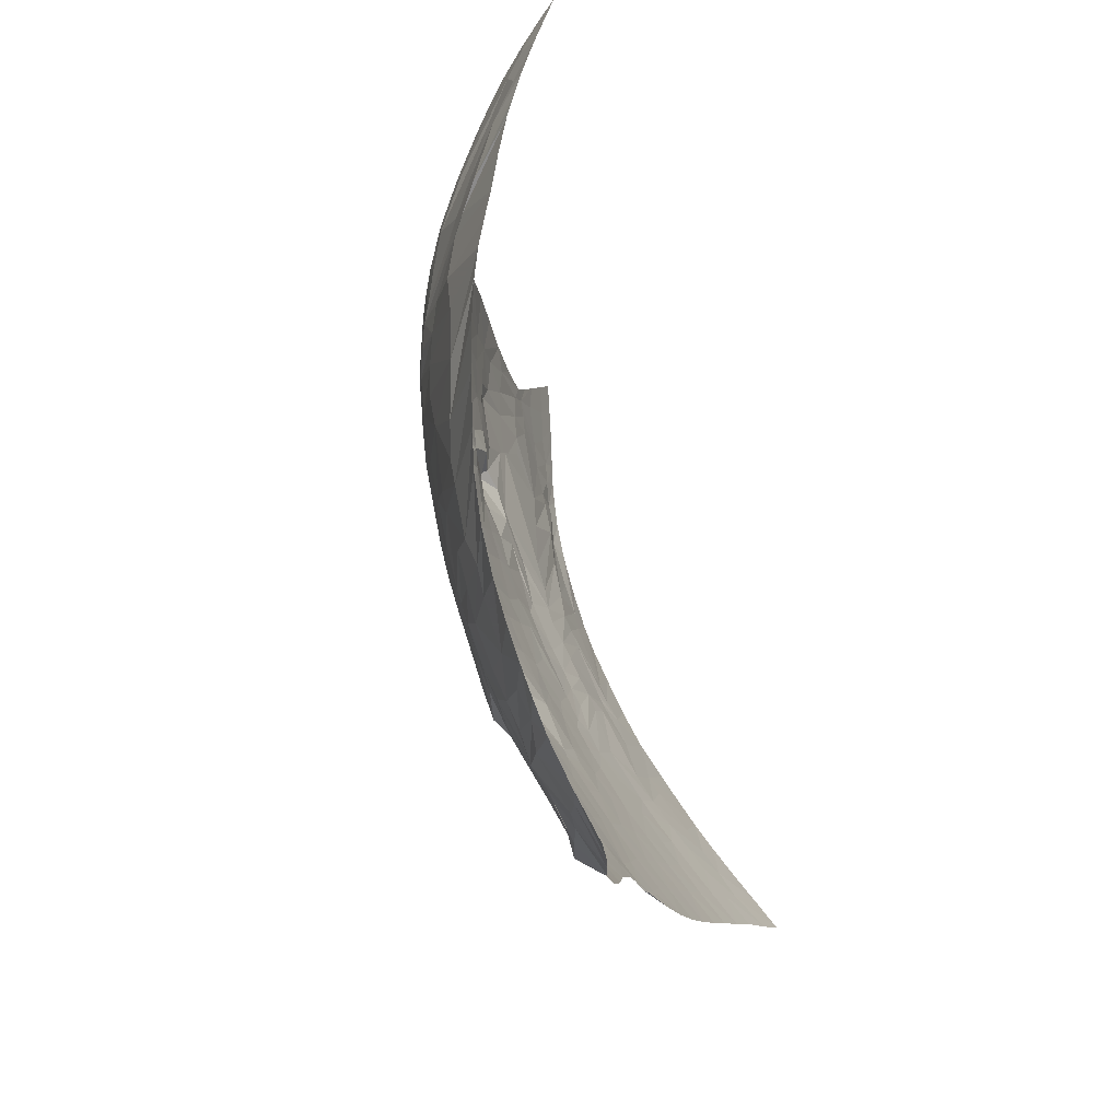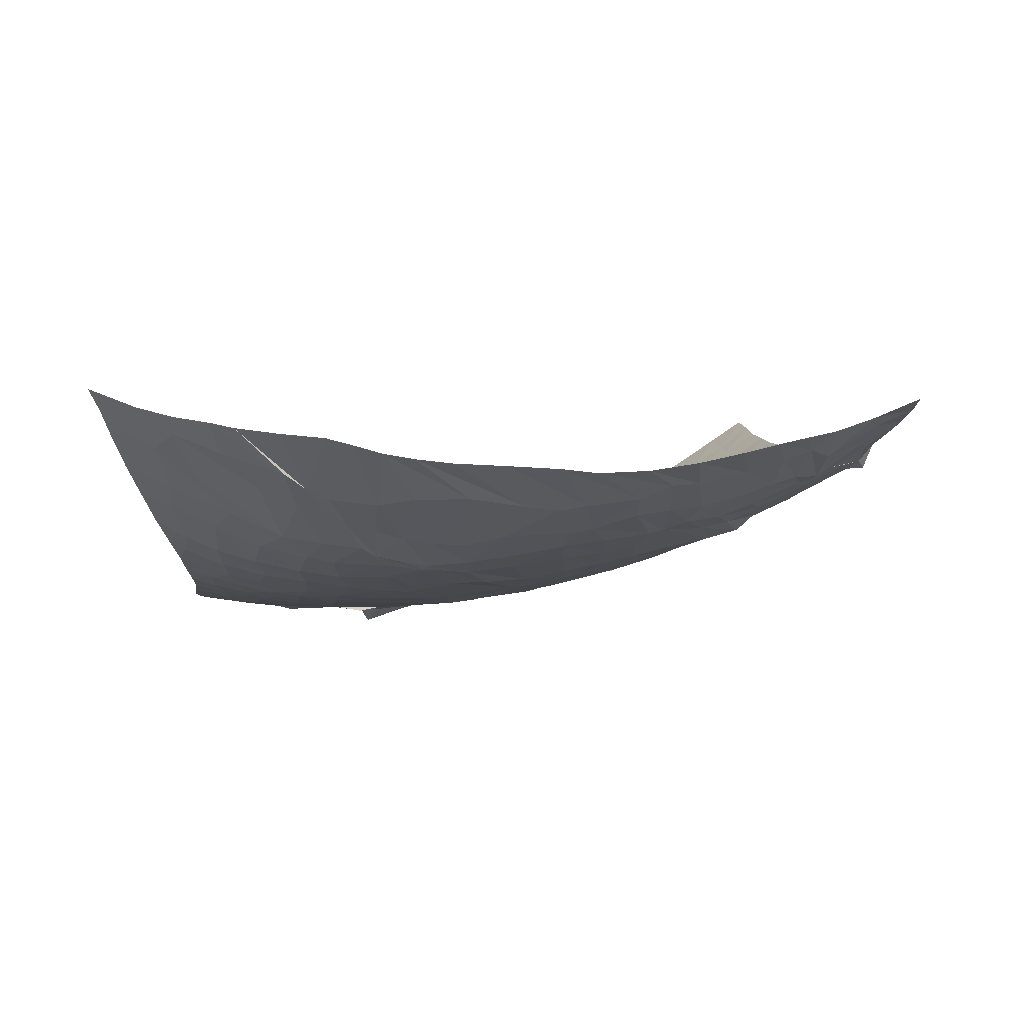
<metadata>
{"format":"obj","ext":"obj","renderer":"f3d","projection":"perspective","resolution":1024,"background":"white","views":[{"elev":70.9,"azim":68.6,"up":"+Z"},{"elev":76.5,"azim":-18.2,"up":"+Z"}]}
</metadata>
<code>
o Florian_A_25_TA_45_deformed
v 1.296 0.5147 0.1578
v 1.295 0.485 0.2193
v 1.29 0.4517 0.2874
v 1.292 0.4227 0.3531
v 1.292 0.3949 0.4182
v 1.295 0.3699 0.4826
v 1.296 0.3457 0.5481
v 1.296 0.3228 0.613
v 1.292 0.3002 0.6766
v 1.281 0.277 0.74
v 1.262 0.2535 0.8009
v 1.239 0.2272 0.8727
v 1.251 0.2082 0.9562
v 1.27 0.1946 1.032
v 1.283 0.1824 1.101
v 1.291 0.1721 1.164
v 1.282 0.164 1.19
v 1.286 0.1639 1.209
v 1.295 0.1593 1.277
v 1.303 0.154 1.357
v 1.308 0.1503 1.431
v 1.303 0.1452 1.514
v 1.234 0.4979 0.1484
v 1.228 0.4552 0.236
v 1.229 0.4337 0.2848
v 1.226 0.4036 0.3503
v 1.226 0.3758 0.4176
v 1.231 0.3509 0.4849
v 1.232 0.3285 0.5472
v 1.238 0.306 0.6151
v 1.24 0.2839 0.6817
v 1.251 0.266 0.7452
v 1.257 0.2449 0.8166
v 1.217 0.2193 0.8792
v 1.188 0.1817 0.9877
v 1.221 0.1762 1.041
v 1.251 0.1668 1.119
v 1.267 0.1576 1.188
v 1.253 0.1281 1.236
v 1.241 0.1326 1.274
v 1.238 0.1343 1.355
v 1.23 0.1311 1.413
v 1.235 0.1338 1.483
v 1.225 0.1345 1.533
v 1.174 0.4809 0.1415
v 1.174 0.4473 0.217
v 1.171 0.4158 0.2872
v 1.167 0.3872 0.3494
v 1.169 0.3622 0.4121
v 1.175 0.3352 0.4865
v 1.173 0.3102 0.5548
v 1.177 0.2901 0.6156
v 1.181 0.2678 0.6846
v 1.196 0.2493 0.7538
v 1.207 0.2312 0.8216
v 1.179 0.2086 0.8862
v 1.166 0.1785 0.9806
v 1.188 0.1617 1.059
v 1.199 0.1492 1.135
v 1.231 0.1475 1.196
v 1.222 0.1302 1.257
v 1.204 0.1233 1.329
v 1.176 0.1184 1.365
v 1.144 0.1074 1.39
v 1.152 0.1131 1.476
v 1.157 0.1272 1.559
v 1.114 0.4657 0.1337
v 1.126 0.4359 0.2114
v 1.121 0.4031 0.2861
v 1.115 0.373 0.3509
v 1.12 0.3493 0.4142
v 1.116 0.319 0.4922
v 1.115 0.2952 0.559
v 1.109 0.2722 0.6233
v 1.115 0.2505 0.6922
v 1.115 0.2318 0.7547
v 1.121 0.2134 0.8234
v 1.131 0.1981 0.8892
v 1.123 0.1771 0.9543
v 1.147 0.1517 1.06
v 1.146 0.1396 1.117
v 1.162 0.1337 1.176
v 1.17 0.1235 1.256
v 1.118 0.1109 1.321
v 1.12 0.1092 1.377
v 1.104 0.1078 1.43
v 1.121 0.1188 1.527
v 1.109 0.1253 1.586
v 1.058 0.4528 0.1262
v 1.079 0.4246 0.2095
v 1.074 0.3881 0.2955
v 1.069 0.3597 0.3591
v 1.061 0.3359 0.4174
v 1.06 0.302 0.5077
v 1.052 0.2786 0.5721
v 1.047 0.257 0.6362
v 1.05 0.2361 0.7008
v 1.037 0.2144 0.7667
v 1.03 0.194 0.8358
v 1.091 0.189 0.8962
v 1.088 0.1649 0.9695
v 1.092 0.1489 1.044
v 1.078 0.1339 1.099
v 1.056 0.1163 1.189
v 1.059 0.1088 1.236
v 1.06 0.1032 1.314
v 1.038 0.09931 1.377
v 1.064 0.1047 1.447
v 1.077 0.116 1.528
v 1.065 0.1257 1.6
v 1.01 0.443 0.122
v 0.9999 0.4002 0.2267
v 1.026 0.3758 0.3016
v 1.028 0.3504 0.3634
v 0.9968 0.3191 0.4324
v 0.9791 0.2885 0.5064
v 1.003 0.2685 0.5783
v 0.9918 0.244 0.652
v 0.9909 0.2221 0.7156
v 0.9681 0.2017 0.7751
v 0.9979 0.1899 0.8353
v 1.03 0.1792 0.8948
v 1.076 0.1485 0.9586
v 1.054 0.1532 1.003
v 1.029 0.1335 1.078
v 1.013 0.1183 1.145
v 1.027 0.09473 1.238
v 1.005 0.09894 1.306
v 0.9855 0.09794 1.369
v 1.017 0.1031 1.444
v 1.023 0.1151 1.525
v 1.011 0.1284 1.604
v 0.9507 0.4298 0.1268
v 0.9666 0.3942 0.2265
v 0.9722 0.3649 0.3085
v 0.9312 0.3298 0.3815
v 0.9425 0.3027 0.4548
v 0.944 0.2822 0.5112
v 0.9518 0.2615 0.5793
v 0.964 0.2439 0.6434
v 0.9748 0.2232 0.7051
v 0.9323 0.1937 0.7727
v 0.9595 0.1899 0.823
v 1 0.1728 0.9146
v 1.025 0.1617 0.9353
v 1.008 0.1482 1
v 0.961 0.1267 1.077
v 0.9605 0.1142 1.145
v 0.981 0.09648 1.237
v 0.9605 0.09879 1.323
v 0.9324 0.09815 1.405
v 0.9517 0.1035 1.457
v 0.9469 0.1199 1.538
v 0.9474 0.1344 1.603
v 0.8852 0.4148 0.1407
v 0.8994 0.3759 0.2515
v 0.8338 0.3546 0.2936
v 0.8395 0.3379 0.3389
v 0.898 0.2994 0.4505
v 0.8995 0.2768 0.5116
v 0.8858 0.2547 0.5785
v 0.8851 0.2385 0.6388
v 0.8869 0.2257 0.6855
v 0.8651 0.1773 0.7874
v 0.9149 0.1848 0.8292
v 0.9432 0.1688 0.902
v 0.9596 0.1586 0.9373
v 0.9366 0.1411 1.005
v 0.9035 0.124 1.077
v 0.9095 0.1112 1.161
v 0.9071 0.1015 1.247
v 0.9257 0.1 1.338
v 0.8961 0.1015 1.387
v 0.9039 0.11 1.468
v 0.907 0.1263 1.551
v 0.8759 0.1454 1.604
v 0.8133 0.407 0.1404
v 0.8382 0.3838 0.2106
v 0.8131 0.364 0.2554
v 0.8066 0.3369 0.3382
v 0.8422 0.3065 0.4181
v 0.8793 0.287 0.4765
v 0.8547 0.2643 0.5412
v 0.8511 0.2439 0.6095
v 0.8538 0.2279 0.67
v 0.8354 0.203 0.7505
v 0.8632 0.1914 0.7987
v 0.863 0.1707 0.8779
v 0.8956 0.1567 0.9322
v 0.8671 0.1389 1.005
v 0.8452 0.1238 1.082
v 0.8545 0.1125 1.163
v 0.857 0.1051 1.243
v 0.8564 0.1039 1.315
v 0.8748 0.1029 1.387
v 0.8538 0.116 1.478
v 0.8605 0.126 1.531
v 0.8044 0.1625 1.615
v 0.7399 0.4036 0.1362
v 0.8048 0.3767 0.2241
v 0.7929 0.3627 0.2589
v 0.7767 0.332 0.351
v 0.8076 0.303 0.4208
v 0.8325 0.2843 0.476
v 0.7701 0.2643 0.5362
v 0.7955 0.2427 0.6073
v 0.7868 0.2225 0.6799
v 0.7899 0.2026 0.7489
v 0.7801 0.188 0.8051
v 0.7954 0.1734 0.8672
v 0.8268 0.1605 0.9174
v 0.8048 0.1437 0.9913
v 0.7903 0.1296 1.066
v 0.7947 0.117 1.16
v 0.8048 0.1097 1.243
v 0.8045 0.11 1.322
v 0.8064 0.1129 1.39
v 0.7878 0.1232 1.449
v 0.7834 0.1408 1.53
v 0.7546 0.1802 1.633
v 0.6791 0.4002 0.1424
v 0.7699 0.3769 0.221
v 0.7008 0.3583 0.2841
v 0.7384 0.3291 0.361
v 0.7729 0.3023 0.4188
v 0.7399 0.2801 0.479
v 0.7089 0.2644 0.5384
v 0.717 0.2447 0.6043
v 0.7218 0.2235 0.6823
v 0.7227 0.2029 0.7605
v 0.7319 0.1876 0.8134
v 0.7173 0.1688 0.905
v 0.737 0.1553 0.9582
v 0.7363 0.147 0.9965
v 0.7448 0.1341 1.066
v 0.7397 0.124 1.155
v 0.7503 0.1178 1.23
v 0.7429 0.12 1.32
v 0.7435 0.1238 1.389
v 0.7543 0.1292 1.442
v 0.7435 0.1488 1.522
v 0.6837 0.2059 1.641
v 0.6305 0.4011 0.1448
v 0.6509 0.3789 0.2212
v 0.6701 0.3576 0.2921
v 0.7084 0.3258 0.3729
v 0.732 0.297 0.4342
v 0.6674 0.2799 0.4854
v 0.6588 0.2626 0.555
v 0.6769 0.2399 0.6305
v 0.6723 0.2229 0.6984
v 0.6673 0.2047 0.7714
v 0.673 0.1856 0.852
v 0.6786 0.1696 0.9182
v 0.6985 0.159 0.9505
v 0.7136 0.1479 1.009
v 0.7006 0.1385 1.082
v 0.6982 0.133 1.131
v 0.6862 0.13 1.209
v 0.6684 0.1346 1.309
v 0.6764 0.137 1.369
v 0.6605 0.154 1.443
v 0.6964 0.1667 1.537
v 0.6131 0.233 1.641
v 0.5673 0.4052 0.151
v 0.6128 0.3875 0.1981
v 0.6447 0.3543 0.3115
v 0.6724 0.3196 0.3929
v 0.645 0.2923 0.4577
v 0.5931 0.289 0.4898
v 0.6039 0.2655 0.5686
v 0.6023 0.2506 0.6248
v 0.6108 0.2306 0.6978
v 0.6124 0.21 0.7647
v 0.6322 0.1976 0.8227
v 0.629 0.1826 0.8938
v 0.6286 0.1701 0.9559
v 0.6323 0.1572 1.027
v 0.6344 0.1523 1.063
v 0.6645 0.1392 1.133
v 0.6252 0.1415 1.224
v 0.5988 0.1503 1.298
v 0.6005 0.1537 1.348
v 0.6048 0.1652 1.416
v 0.6235 0.1962 1.561
v 0.563 0.2555 1.643
v 0.4924 0.4135 0.1579
v 0.5552 0.3903 0.2038
v 0.5983 0.3655 0.29
v 0.6448 0.3221 0.3931
v 0.5934 0.3016 0.4521
v 0.5461 0.2927 0.5103
v 0.5451 0.2731 0.5663
v 0.552 0.2551 0.6343
v 0.5619 0.2403 0.6917
v 0.5699 0.2266 0.7396
v 0.5764 0.2084 0.8208
v 0.5646 0.1945 0.8947
v 0.5632 0.1807 0.9596
v 0.5663 0.1702 1.004
v 0.5663 0.1645 1.083
v 0.5706 0.1609 1.129
v 0.5759 0.1555 1.225
v 0.5602 0.1629 1.311
v 0.5426 0.1708 1.337
v 0.559 0.1826 1.415
v 0.5491 0.2226 1.549
v 0.5227 0.2765 1.645
v 0.4241 0.4259 0.1595
v 0.4655 0.4019 0.1921
v 0.5281 0.3797 0.2679
v 0.6057 0.3311 0.3814
v 0.5655 0.3048 0.4587
v 0.5048 0.2987 0.5236
v 0.4908 0.2702 0.5859
v 0.5015 0.2623 0.6369
v 0.509 0.2544 0.6784
v 0.5103 0.239 0.7454
v 0.5101 0.2229 0.8237
v 0.5032 0.2098 0.8939
v 0.5189 0.197 0.9376
v 0.5215 0.1846 1.005
v 0.5221 0.1754 1.094
v 0.5079 0.1773 1.158
v 0.5126 0.1755 1.214
v 0.535 0.1702 1.318
v 0.5065 0.1858 1.35
v 0.5185 0.2013 1.423
v 0.4949 0.2379 1.525
v 0.4865 0.2997 1.65
v 0.3776 0.4382 0.1559
v 0.4072 0.42 0.1834
v 0.4662 0.3963 0.2605
v 0.5596 0.335 0.3953
v 0.4913 0.3016 0.5101
v 0.4517 0.3014 0.5455
v 0.427 0.2692 0.5847
v 0.4502 0.2741 0.6297
v 0.4545 0.2681 0.6859
v 0.4536 0.2543 0.7409
v 0.4516 0.2407 0.8148
v 0.4399 0.2314 0.8798
v 0.4513 0.219 0.9351
v 0.4511 0.2079 1.01
v 0.4586 0.1976 1.085
v 0.4677 0.1911 1.164
v 0.4802 0.1888 1.267
v 0.4817 0.1937 1.327
v 0.4733 0.2028 1.362
v 0.4811 0.2228 1.437
v 0.4322 0.2713 1.508
v 0.4532 0.3215 1.65
v 0.3381 0.4499 0.1546
v 0.3899 0.4216 0.1892
v 0.4028 0.4099 0.2414
v 0.4793 0.3621 0.3629
v 0.3688 0.3472 0.4817
v 0.376 0.3345 0.5107
v 0.4237 0.2939 0.576
v 0.417 0.2979 0.6465
v 0.4245 0.2772 0.7002
v 0.4199 0.2528 0.7692
v 0.3839 0.2655 0.7991
v 0.3788 0.2549 0.8698
v 0.3795 0.2441 0.9453
v 0.3886 0.2312 1.018
v 0.4008 0.221 1.088
v 0.4201 0.2113 1.172
v 0.407 0.2185 1.24
v 0.4071 0.2265 1.307
v 0.4551 0.2168 1.383
v 0.4453 0.2413 1.435
v 0.4048 0.2937 1.518
v 0.3933 0.3541 1.629
v 0.3017 0.4626 0.1507
v 0.3439 0.436 0.1915
v 0.3832 0.4124 0.2464
v 0.4186 0.3823 0.3403
v 0.3531 0.375 0.4149
v 0.3835 0.3394 0.4855
v 0.3783 0.3154 0.564
v 0.3711 0.3074 0.6304
v 0.3877 0.2878 0.6925
v 0.3789 0.2761 0.756
v 0.3264 0.29 0.7952
v 0.3237 0.2764 0.8775
v 0.3272 0.2654 0.9511
v 0.3345 0.2549 1.023
v 0.3509 0.2443 1.089
v 0.3535 0.243 1.171
v 0.3515 0.2472 1.235
v 0.3707 0.2471 1.311
v 0.4025 0.2441 1.376
v 0.3828 0.2899 1.465
v 0.38 0.3195 1.548
v 0.3337 0.389 1.608
v 0.2655 0.4754 0.1484
v 0.3077 0.4477 0.1896
v 0.3335 0.4203 0.2604
v 0.2924 0.4122 0.343
v 0.3224 0.3853 0.4132
v 0.3028 0.3622 0.4991
v 0.2959 0.3346 0.5849
v 0.3177 0.3253 0.622
v 0.3199 0.3168 0.665
v 0.3133 0.3051 0.7376
v 0.2869 0.3048 0.8091
v 0.2735 0.3005 0.8776
v 0.2873 0.2843 0.956
v 0.2913 0.2771 1.022
v 0.2792 0.2839 1.088
v 0.296 0.2747 1.158
v 0.2886 0.2856 1.23
v 0.3075 0.2872 1.306
v 0.3461 0.2758 1.365
v 0.3374 0.3283 1.476
v 0.3005 0.3797 1.542
v 0.3027 0.4101 1.598
v 0.2251 0.4894 0.148
v 0.2644 0.458 0.2034
v 0.2886 0.4322 0.2642
v 0.2574 0.4226 0.3379
v 0.2807 0.3977 0.4122
v 0.2605 0.3782 0.498
v 0.2758 0.351 0.5658
v 0.2811 0.3397 0.6176
v 0.2606 0.3383 0.6697
v 0.2491 0.3315 0.7375
v 0.2564 0.3174 0.8184
v 0.2412 0.3172 0.8791
v 0.2525 0.3032 0.9556
v 0.241 0.3071 1.021
v 0.2358 0.3112 1.088
v 0.2357 0.314 1.155
v 0.2371 0.322 1.226
v 0.2522 0.3354 1.324
v 0.2826 0.331 1.384
v 0.2508 0.3869 1.443
v 0.244 0.4313 1.532
v 0.2555 0.4415 1.575
v 0.1846 0.5025 0.151
v 0.2095 0.4774 0.202
v 0.2224 0.4486 0.2822
v 0.2289 0.429 0.3454
v 0.2391 0.415 0.394
v 0.2214 0.397 0.4892
v 0.2245 0.3753 0.5586
v 0.219 0.3672 0.6132
v 0.2137 0.3586 0.6718
v 0.203 0.353 0.7394
v 0.2112 0.3402 0.8136
v 0.2069 0.3356 0.8858
v 0.1996 0.3338 0.9531
v 0.2047 0.3302 1.029
v 0.1958 0.3402 1.093
v 0.1842 0.3549 1.163
v 0.199 0.355 1.233
v 0.1944 0.3868 1.326
v 0.208 0.3966 1.388
v 0.2074 0.4353 1.478
v 0.18 0.4677 1.491
v 0.2067 0.4784 1.555
v 0.1422 0.5165 0.1535
v 0.1611 0.4926 0.2085
v 0.1805 0.4682 0.2663
v 0.1985 0.4478 0.3166
v 0.2135 0.4296 0.3676
v 0.202 0.4162 0.44
v 0.1846 0.4054 0.5168
v 0.163 0.3978 0.5963
v 0.1493 0.39 0.673
v 0.1485 0.3795 0.7476
v 0.1563 0.3679 0.8202
v 0.1647 0.3588 0.891
v 0.1667 0.3559 0.9602
v 0.1672 0.3568 1.029
v 0.1682 0.3614 1.1
v 0.1649 0.3743 1.172
v 0.1602 0.3947 1.246
v 0.1568 0.4202 1.321
v 0.1525 0.4501 1.39
v 0.1506 0.4807 1.455
v 0.15 0.5079 1.508
v 0.1459 0.532 1.544
f 1 2 24 23
f 2 3 25 24
f 4 26 25 3
f 4 5 27 26
f 5 6 28 27
f 28 6 7 29
f 7 8 30 29
f 9 31 30 8
f 9 10 32 31
f 10 11 33 32
f 11 12 34 33
f 34 12 13 35
f 13 14 36 35
f 14 15 37 36
f 15 16 38 37
f 38 16 17 39
f 39 17 18 40
f 18 19 41 40
f 20 42 41 19
f 20 21 43 42
f 44 43 21 22
f 23 24 46 45
f 47 46 24 25
f 47 25 26 48
f 26 27 49 48
f 27 28 50 49
f 28 29 51 50
f 51 29 30 52
f 30 31 53 52
f 31 32 54 53
f 33 55 54 32
f 33 34 56 55
f 35 57 56 34
f 35 36 58 57
f 36 37 59 58
f 37 38 60 59
f 60 38 39 61
f 61 39 40 62
f 40 41 63 62
f 42 64 63 41
f 42 43 65 64
f 65 43 44 66
f 46 68 67 45
f 46 47 69 68
f 48 70 69 47
f 49 71 70 48
f 49 50 72 71
f 50 51 73 72
f 52 74 73 51
f 52 53 75 74
f 54 76 75 53
f 55 77 76 54
f 55 56 78 77
f 57 79 78 56
f 58 80 79 57
f 58 59 81 80
f 59 60 82 81
f 82 60 61 83
f 83 61 62 84
f 62 63 85 84
f 64 86 85 63
f 64 65 87 86
f 87 65 66 88
f 68 90 89 67
f 68 69 91 90
f 91 69 70 92
f 93 92 70 71
f 93 71 72 94
f 94 72 73 95
f 95 73 74 96
f 96 74 75 97
f 75 76 98 97
f 99 98 76 77
f 78 100 99 77
f 78 79 101 100
f 79 80 102 101
f 103 102 80 81
f 82 104 103 81
f 105 104 82 83
f 83 84 106 105
f 84 85 107 106
f 85 86 108 107
f 86 87 109 108
f 87 88 110 109
f 112 111 89 90
f 90 91 113 112
f 91 92 114 113
f 114 92 93 115
f 115 93 94 116
f 94 95 117 116
f 117 95 96 118
f 119 118 96 97
f 98 120 119 97
f 98 99 121 120
f 99 100 122 121
f 101 123 122 100
f 101 102 124 123
f 124 102 103 125
f 104 126 125 103
f 127 126 104 105
f 105 106 128 127
f 129 128 106 107
f 129 107 108 130
f 131 130 108 109
f 131 109 110 132
f 111 112 134 133
f 134 112 113 135
f 136 135 113 114
f 114 115 137 136
f 137 115 116 138
f 138 116 117 139
f 117 118 140 139
f 118 119 141 140
f 141 119 120 142
f 120 121 143 142
f 121 122 144 143
f 145 144 122 123
f 123 124 146 145
f 124 125 147 146
f 125 126 148 147
f 126 127 149 148
f 127 128 150 149
f 128 129 151 150
f 151 129 130 152
f 152 130 131 153
f 131 132 154 153
f 155 133 134 156
f 156 134 135 157
f 136 158 157 135
f 137 159 158 136
f 137 138 160 159
f 138 139 161 160
f 161 139 140 162
f 140 141 163 162
f 141 142 164 163
f 143 165 164 142
f 143 144 166 165
f 144 145 167 166
f 168 167 145 146
f 168 146 147 169
f 170 169 147 148
f 170 148 149 171
f 149 150 172 171
f 173 172 150 151
f 151 152 174 173
f 152 153 175 174
f 176 175 153 154
f 155 156 178 177
f 179 178 156 157
f 157 158 180 179
f 180 158 159 181
f 182 181 159 160
f 160 161 183 182
f 161 162 184 183
f 184 162 163 185
f 163 164 186 185
f 186 164 165 187
f 165 166 188 187
f 189 188 166 167
f 189 167 168 190
f 168 169 191 190
f 169 170 192 191
f 170 171 193 192
f 193 171 172 194
f 172 173 195 194
f 173 174 196 195
f 175 197 196 174
f 175 176 198 197
f 178 200 199 177
f 178 179 201 200
f 179 180 202 201
f 180 181 203 202
f 203 181 182 204
f 204 182 183 205
f 183 184 206 205
f 185 207 206 184
f 185 186 208 207
f 208 186 187 209
f 188 210 209 187
f 188 189 211 210
f 211 189 190 212
f 190 191 213 212
f 192 214 213 191
f 193 215 214 192
f 194 216 215 193
f 216 194 195 217
f 195 196 218 217
f 218 196 197 219
f 197 198 220 219
f 199 200 222 221
f 223 222 200 201
f 201 202 224 223
f 202 203 225 224
f 225 203 204 226
f 204 205 227 226
f 227 205 206 228
f 206 207 229 228
f 207 208 230 229
f 208 209 231 230
f 231 209 210 232
f 210 211 233 232
f 211 212 234 233
f 213 235 234 212
f 213 214 236 235
f 214 215 237 236
f 215 216 238 237
f 239 238 216 217
f 239 217 218 240
f 240 218 219 241
f 242 241 219 220
f 243 221 222 244
f 222 223 245 244
f 223 224 246 245
f 246 224 225 247
f 247 225 226 248
f 226 227 249 248
f 228 250 249 227
f 228 229 251 250
f 229 230 252 251
f 230 231 253 252
f 253 231 232 254
f 233 255 254 232
f 233 234 256 255
f 257 256 234 235
f 235 236 258 257
f 259 258 236 237
f 237 238 260 259
f 239 261 260 238
f 239 240 262 261
f 241 263 262 240
f 263 241 242 264
f 243 244 266 265
f 267 266 244 245
f 267 245 246 268
f 269 268 246 247
f 269 247 248 270
f 248 249 271 270
f 272 271 249 250
f 250 251 273 272
f 252 274 273 251
f 275 274 252 253
f 275 253 254 276
f 254 255 277 276
f 255 256 278 277
f 278 256 257 279
f 257 258 280 279
f 281 280 258 259
f 259 260 282 281
f 260 261 283 282
f 283 261 262 284
f 285 284 262 263
f 263 264 286 285
f 266 288 287 265
f 266 267 289 288
f 267 268 290 289
f 290 268 269 291
f 269 270 292 291
f 292 270 271 293
f 271 272 294 293
f 272 273 295 294
f 273 274 296 295
f 274 275 297 296
f 275 276 298 297
f 299 298 276 277
f 277 278 300 299
f 300 278 279 301
f 301 279 280 302
f 280 281 303 302
f 281 282 304 303
f 305 304 282 283
f 283 284 306 305
f 306 284 285 307
f 285 286 308 307
f 287 288 310 309
f 289 311 310 288
f 290 312 311 289
f 290 291 313 312
f 291 292 314 313
f 293 315 314 292
f 293 294 316 315
f 295 317 316 294
f 296 318 317 295
f 296 297 319 318
f 298 320 319 297
f 299 321 320 298
f 299 300 322 321
f 300 301 323 322
f 323 301 302 324
f 324 302 303 325
f 303 304 326 325
f 305 327 326 304
f 305 306 328 327
f 328 306 307 329
f 308 330 329 307
f 309 310 332 331
f 310 311 333 332
f 333 311 312 334
f 335 334 312 313
f 313 314 336 335
f 337 336 314 315
f 337 315 316 338
f 339 338 316 317
f 339 317 318 340
f 319 341 340 318
f 319 320 342 341
f 343 342 320 321
f 321 322 344 343
f 322 323 345 344
f 323 324 346 345
f 324 325 347 346
f 347 325 326 348
f 349 348 326 327
f 349 327 328 350
f 350 328 329 351
f 329 330 352 351
f 331 332 354 353
f 332 333 355 354
f 333 334 356 355
f 334 335 357 356
f 335 336 358 357
f 336 337 359 358
f 360 359 337 338
f 338 339 361 360
f 340 362 361 339
f 363 362 340 341
f 341 342 364 363
f 365 364 342 343
f 365 343 344 366
f 366 344 345 367
f 367 345 346 368
f 368 346 347 369
f 369 347 348 370
f 348 349 371 370
f 349 350 372 371
f 372 350 351 373
f 373 351 352 374
f 353 354 376 375
f 354 355 377 376
f 355 356 378 377
f 357 379 378 356
f 357 358 380 379
f 358 359 381 380
f 382 381 359 360
f 360 361 383 382
f 361 362 384 383
f 384 362 363 385
f 363 364 386 385
f 364 365 387 386
f 365 366 388 387
f 367 389 388 366
f 368 390 389 367
f 368 369 391 390
f 369 370 392 391
f 370 371 393 392
f 371 372 394 393
f 373 395 394 372
f 396 395 373 374
f 375 376 398 397
f 399 398 376 377
f 399 377 378 400
f 401 400 378 379
f 401 379 380 402
f 380 381 403 402
f 404 403 381 382
f 382 383 405 404
f 384 406 405 383
f 407 406 384 385
f 407 385 386 408
f 386 387 409 408
f 387 388 410 409
f 410 388 389 411
f 389 390 412 411
f 413 412 390 391
f 391 392 414 413
f 392 393 415 414
f 415 393 394 416
f 417 416 394 395
f 395 396 418 417
f 398 420 419 397
f 398 399 421 420
f 399 400 422 421
f 400 401 423 422
f 423 401 402 424
f 402 403 425 424
f 403 404 426 425
f 426 404 405 427
f 405 406 428 427
f 406 407 429 428
f 407 408 430 429
f 408 409 431 430
f 431 409 410 432
f 410 411 433 432
f 434 433 411 412
f 412 413 435 434
f 413 414 436 435
f 436 414 415 437
f 415 416 438 437
f 416 417 439 438
f 440 439 417 418
f 419 420 442 441
f 443 442 420 421
f 421 422 444 443
f 422 423 445 444
f 445 423 424 446
f 424 425 447 446
f 448 447 425 426
f 427 449 448 426
f 449 427 428 450
f 428 429 451 450
f 429 430 452 451
f 453 452 430 431
f 431 432 454 453
f 454 432 433 455
f 456 455 433 434
f 434 435 457 456
f 435 436 458 457
f 458 436 437 459
f 437 438 460 459
f 460 438 439 461
f 462 461 439 440
f 441 442 464 463
f 465 464 442 443
f 465 443 444 466
f 467 466 444 445
f 467 445 446 468
f 446 447 469 468
f 469 447 448 470
f 448 449 471 470
f 472 471 449 450
f 450 451 473 472
f 451 452 474 473
f 452 453 475 474
f 475 453 454 476
f 454 455 477 476
f 477 455 456 478
f 478 456 457 479
f 457 458 480 479
f 480 458 459 481
f 481 459 460 482
f 482 460 461 483
f 484 483 461 462

</code>
